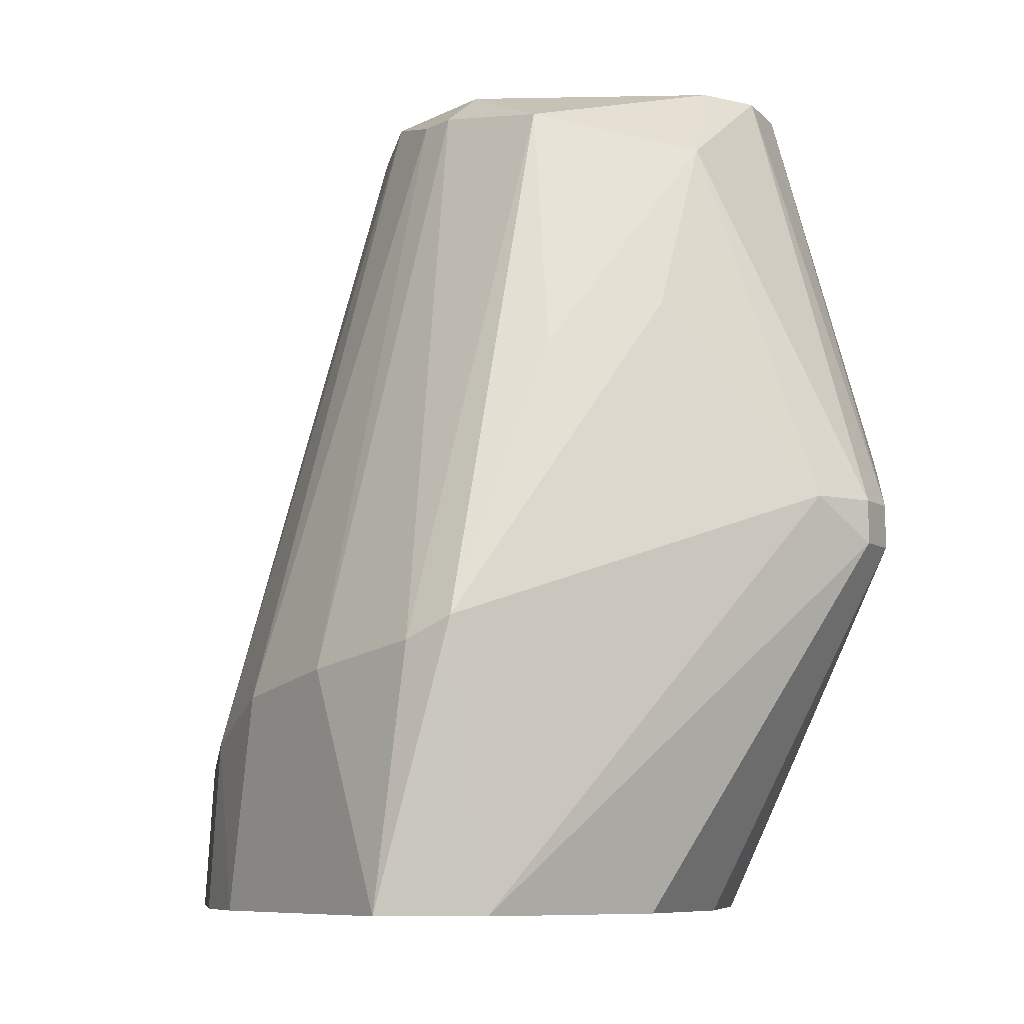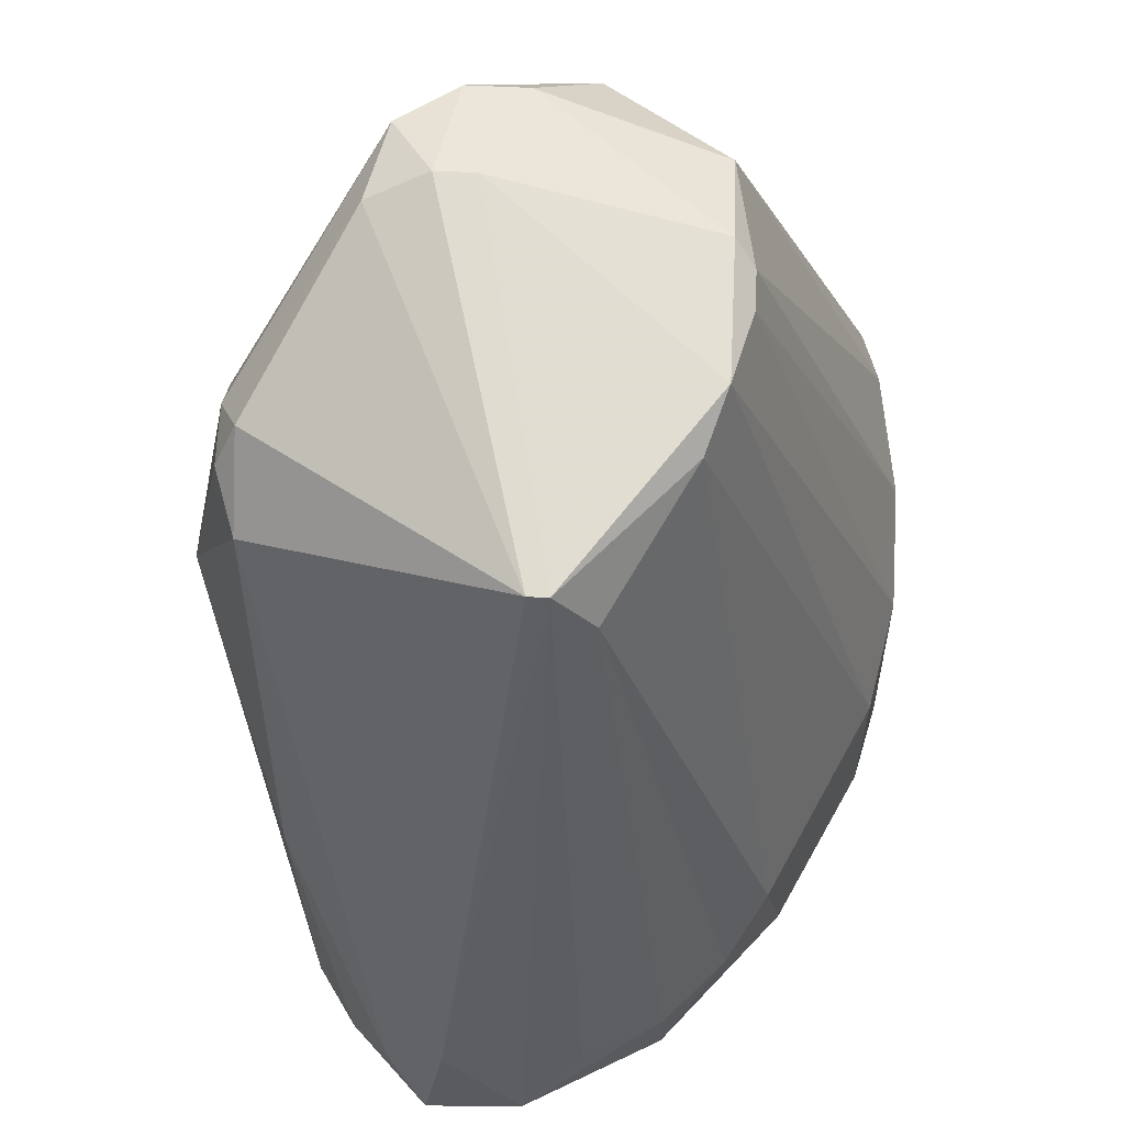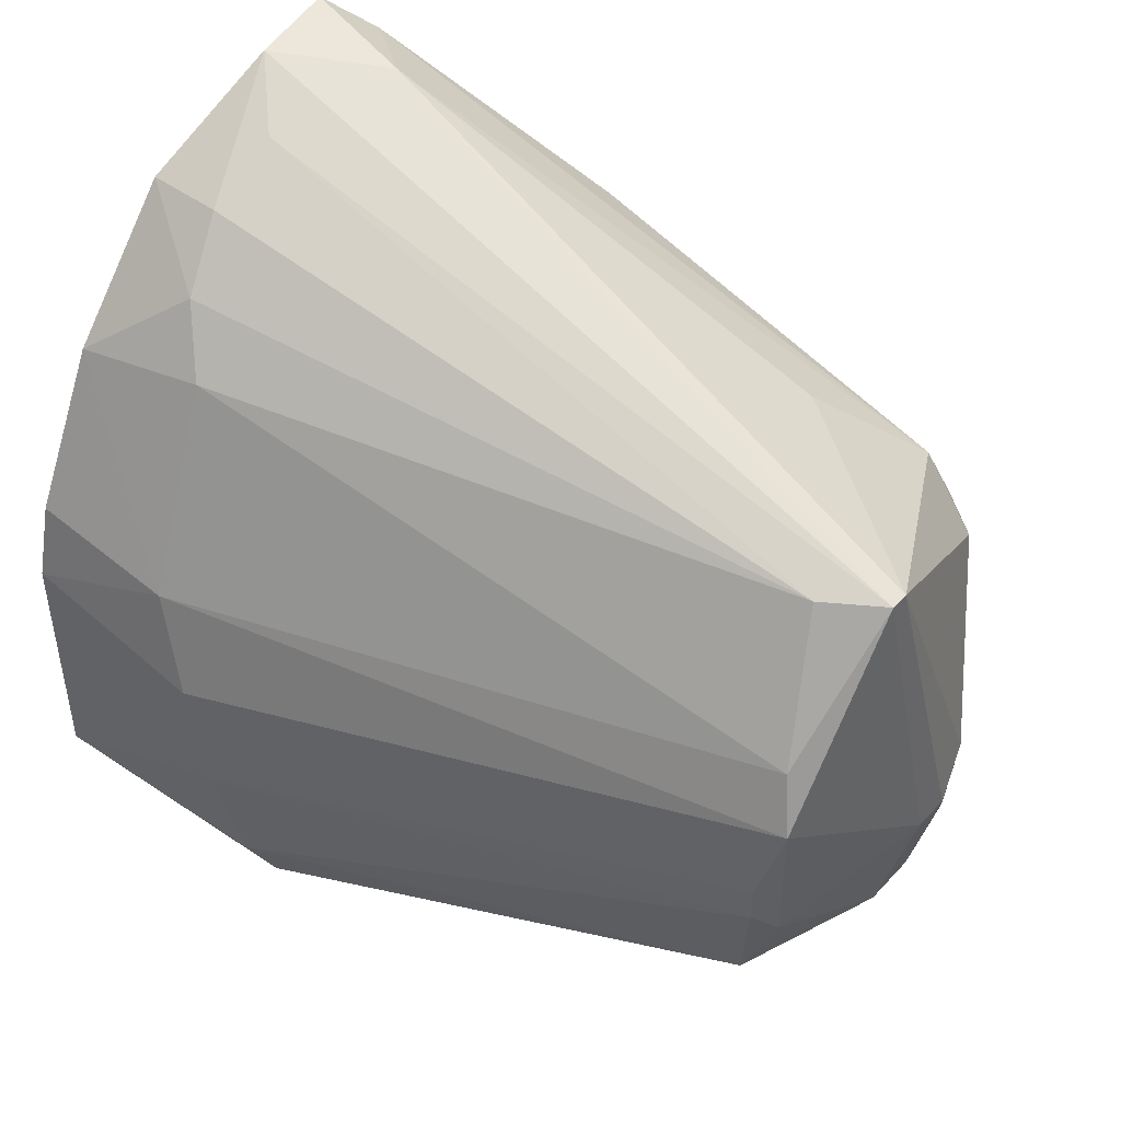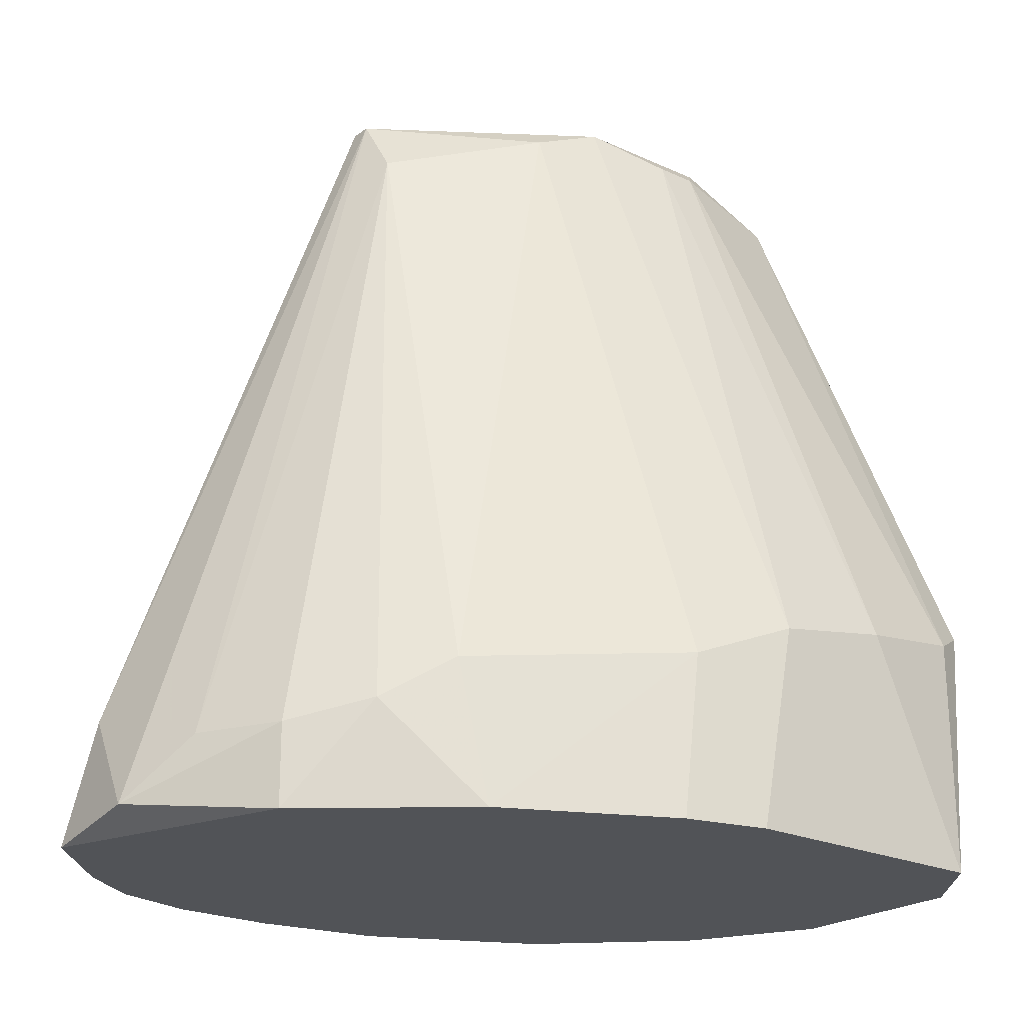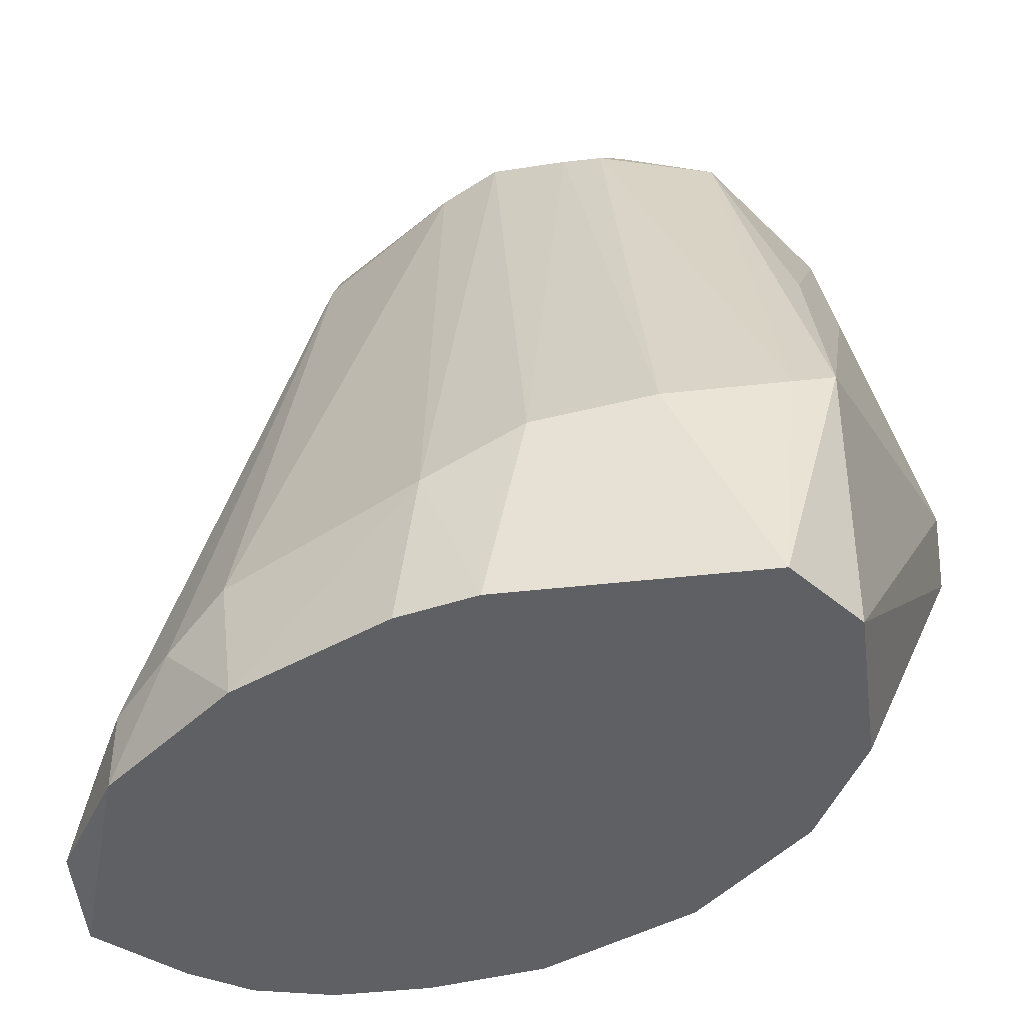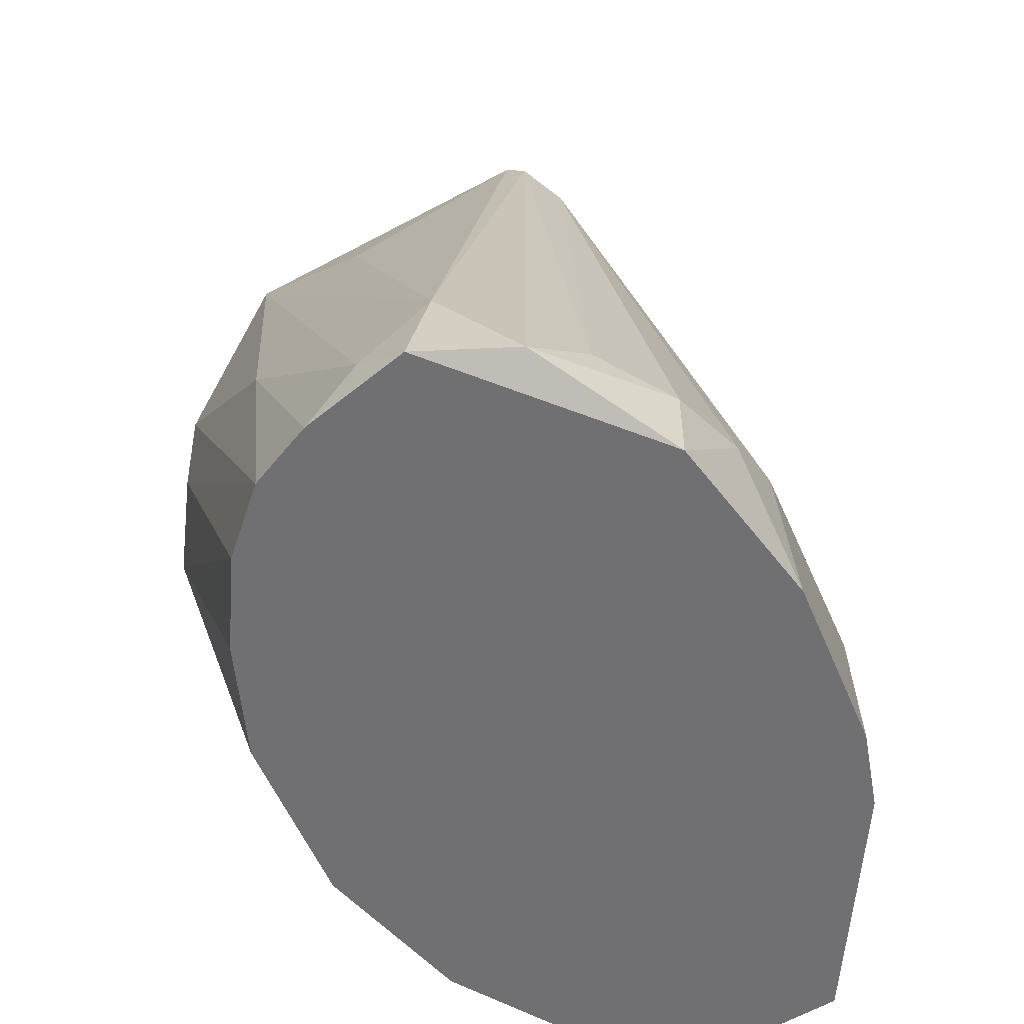
<metadata>
{"format":"obj","ext":"obj","renderer":"f3d","projection":"perspective","resolution":1024,"background":"white","views":[{"elev":-7.6,"azim":-34.6,"up":"+Z"},{"elev":66.6,"azim":-177.2,"up":"+Z"},{"elev":46.4,"azim":-50.3,"up":"+Y"},{"elev":-22.1,"azim":-129.0,"up":"+Z"},{"elev":-42.8,"azim":-82.2,"up":"+Z"},{"elev":-55.0,"azim":175.9,"up":"+Z"}]}
</metadata>
<code>
v 0.01408 -0.04341 0.04168
v 0.01408 -0.04341 0.03748
v 0.009892 -0.02876 0.08563
v 0.009892 -0.04551 0.04168
v 0.009892 -0.04551 0.03748
v 0.009892 0.0445 0.01446
v 0.001516 0.02147 0.08563
v 0.001516 0.04661 0.00399
v 0.02873 0.011 0.07098
v 0.02873 0.002633 0.07726
v -0.004748 0.02147 0.07936
v -0.004748 0.04241 0.01027
v -0.008936 -0.03714 0.06051
v -0.008936 -0.03504 0.001889
v -0.0236 0.02566 0.01655
v -0.01312 0.03823 0.01027
v -0.01312 0.03823 0.001889
v -0.01312 0.006817 0.08354
v -0.02779 -0.03504 0.001889
v -0.01731 -0.007819 0.08354
v -0.01731 -0.01201 0.08354
v -0.03197 -0.03504 0.02911
v -0.02569 0.02357 0.001889
v 0.02455 -0.003635 0.006082
v 0.02455 0.03195 0.001889
v 0.02455 0.00055 0.001889
v 0.03502 0.002633 0.04377
v 0.03502 0.004725 0.05214
v 0.03502 -0.005727 0.04585
v 0.03502 -0.005727 0.03959
v -0.002658 -0.03504 0.07726
v 0.02036 0.03823 0.001889
v -0.03406 -0.03085 0.02702
v -0.03406 0.004725 0.01864
v -0.03406 0.006817 0.001889
v 0.03083 -0.001542 0.07307
v 0.03083 0.004725 0.07307
v 0.03083 -0.005727 0.06888
v -0.000574 0.02147 0.08563
v 0.01617 0.04241 0.006082
v 0.01617 -0.0162 0.001889
v 0.01617 -0.02457 0.08563
v 0.02664 0.02566 0.02911
v 0.02664 0.02357 0.001889
v 0.02664 0.0131 0.001889
v 0.01198 0.04661 0.001889
v 0.01198 -0.01829 0.08773
v 0.02246 -0.03294 0.03748
v 0.02246 -0.03294 0.04795
v -0.03617 -0.02876 0.001889
v -0.03617 -0.001542 0.001889
v -0.03617 -0.01829 0.02492
v -0.03617 -0.005727 0.02283
v -0.01522 -0.0141 0.08563
v -0.01522 -0.02457 0.08145
v -0.01522 0.00055 0.08563
v 0.007795 -0.01829 0.08773
v 0.01827 0.02147 0.0626
v 0.01827 -0.0162 0.08563
v -0.01941 -0.03294 0.05632
v -0.01941 0.03195 0.01236
v 0.003607 -0.02876 0.08563
v 0.003607 -0.02876 0.001889
v 0.003607 -0.04551 0.04168
f 13 31 60
f 57 47 39
f 14 17 32
f 14 32 26
f 17 14 50
f 57 39 56
f 17 50 35
f 14 26 63
f 50 14 19
f 22 50 19
f 39 6 8
f 26 32 44
f 8 17 16
f 4 31 64
f 22 19 64
f 48 29 49
f 49 29 38
f 42 49 38
f 27 29 30
f 29 48 30
f 44 27 30
f 50 52 53
f 56 34 53
f 37 9 10
f 63 26 41
f 63 41 2
f 48 49 2
f 41 48 2
f 39 47 7
f 6 39 7
f 10 9 7
f 47 57 3
f 42 47 3
f 31 4 3
f 9 37 28
f 29 27 28
f 43 9 28
f 56 39 18
f 34 56 18
f 15 34 18
f 39 11 18
f 11 15 18
f 32 17 46
f 17 8 46
f 8 6 46
f 9 6 58
f 6 7 58
f 7 9 58
f 57 56 54
f 21 55 54
f 56 21 54
f 14 63 5
f 19 14 5
f 4 64 5
f 64 19 5
f 63 2 5
f 2 4 5
f 34 15 23
f 17 35 23
f 35 34 23
f 52 50 33
f 22 55 33
f 50 22 33
f 55 21 33
f 21 52 33
f 35 50 51
f 34 35 51
f 50 53 51
f 53 34 51
f 27 44 25
f 44 32 25
f 32 43 25
f 28 27 25
f 43 28 25
f 47 42 59
f 7 47 59
f 10 7 59
f 49 42 1
f 4 2 1
f 2 49 1
f 42 3 1
f 3 4 1
f 55 31 62
f 3 57 62
f 31 3 62
f 57 54 62
f 54 55 62
f 64 31 13
f 22 64 13
f 6 9 40
f 43 32 40
f 9 43 40
f 32 46 40
f 46 6 40
f 26 44 45
f 30 26 45
f 44 30 45
f 16 17 61
f 15 11 61
f 11 16 61
f 23 15 61
f 17 23 61
f 39 8 12
f 8 16 12
f 11 39 12
f 16 11 12
f 26 30 24
f 30 48 24
f 41 26 24
f 48 41 24
f 38 29 36
f 42 38 36
f 37 10 36
f 28 37 36
f 29 28 36
f 59 42 36
f 10 59 36
f 21 56 20
f 52 21 20
f 53 52 20
f 56 53 20
f 55 22 60
f 31 55 60
f 22 13 60

</code>
